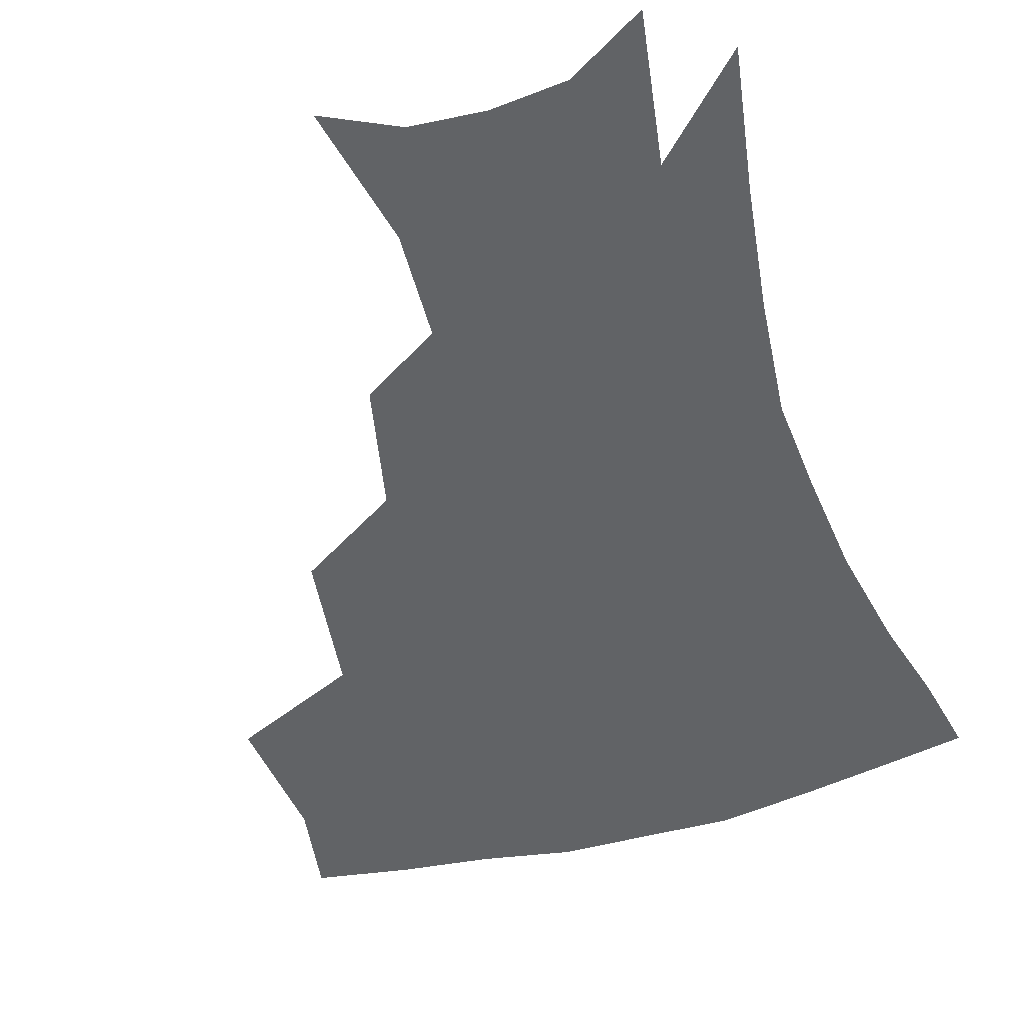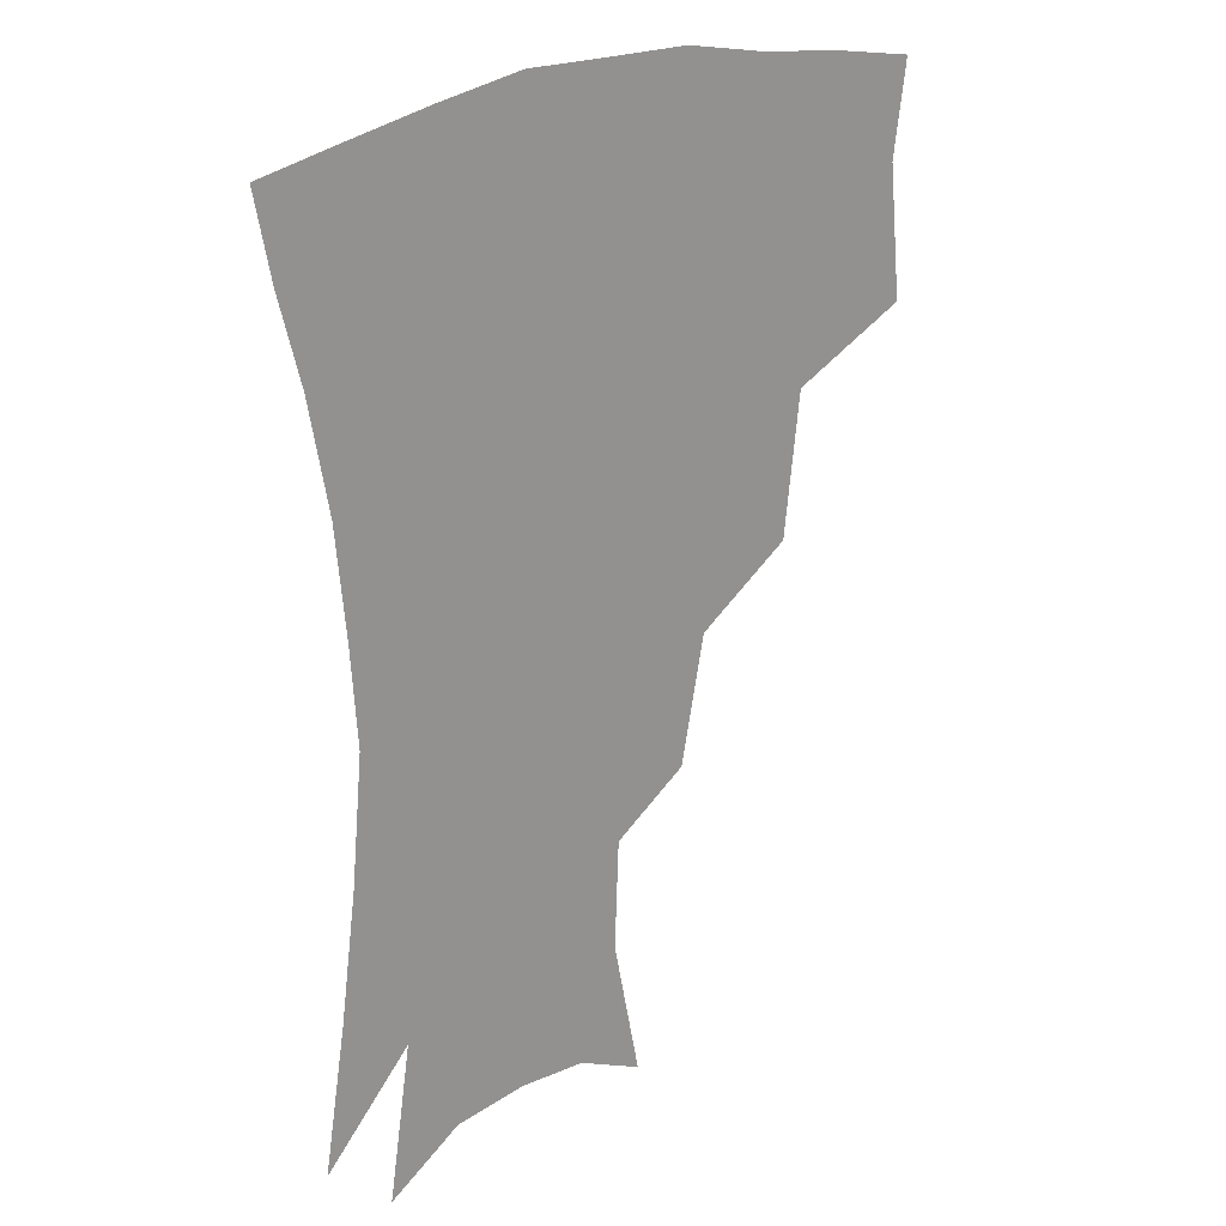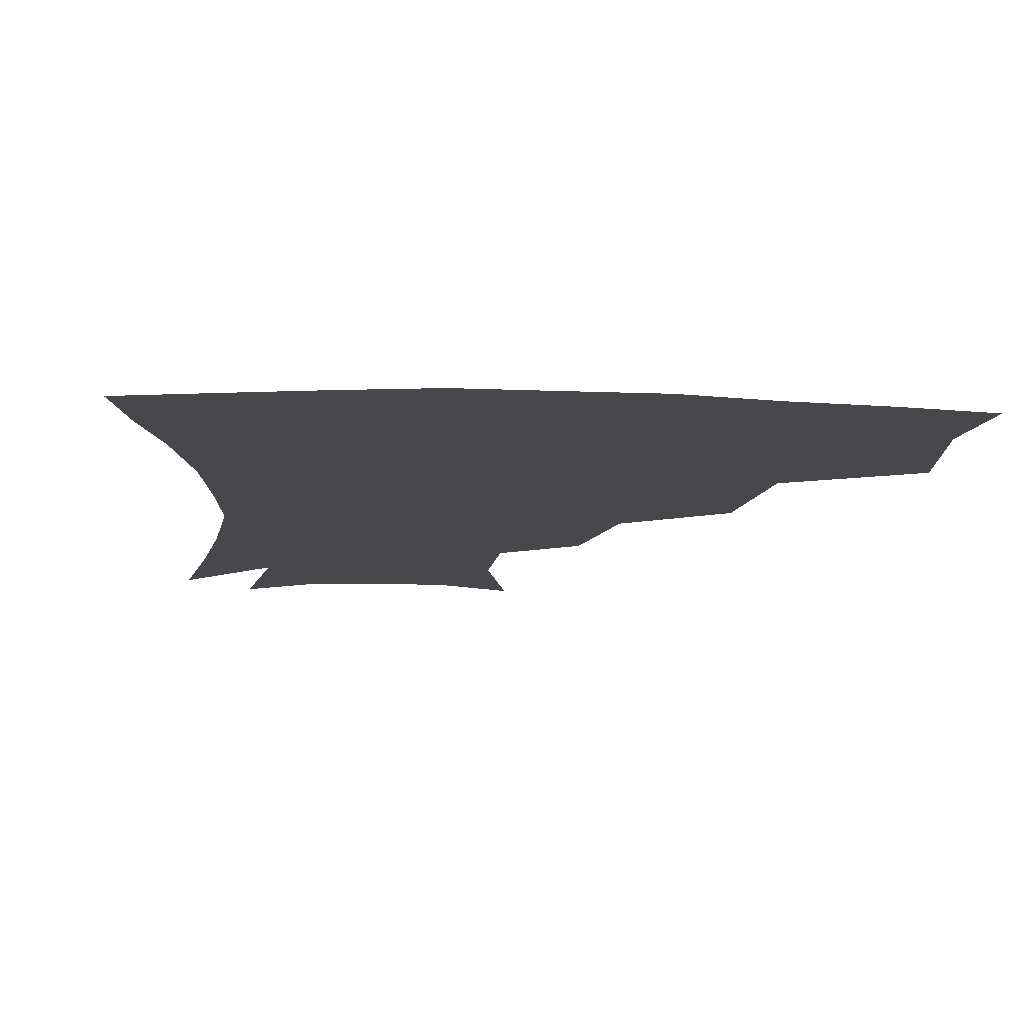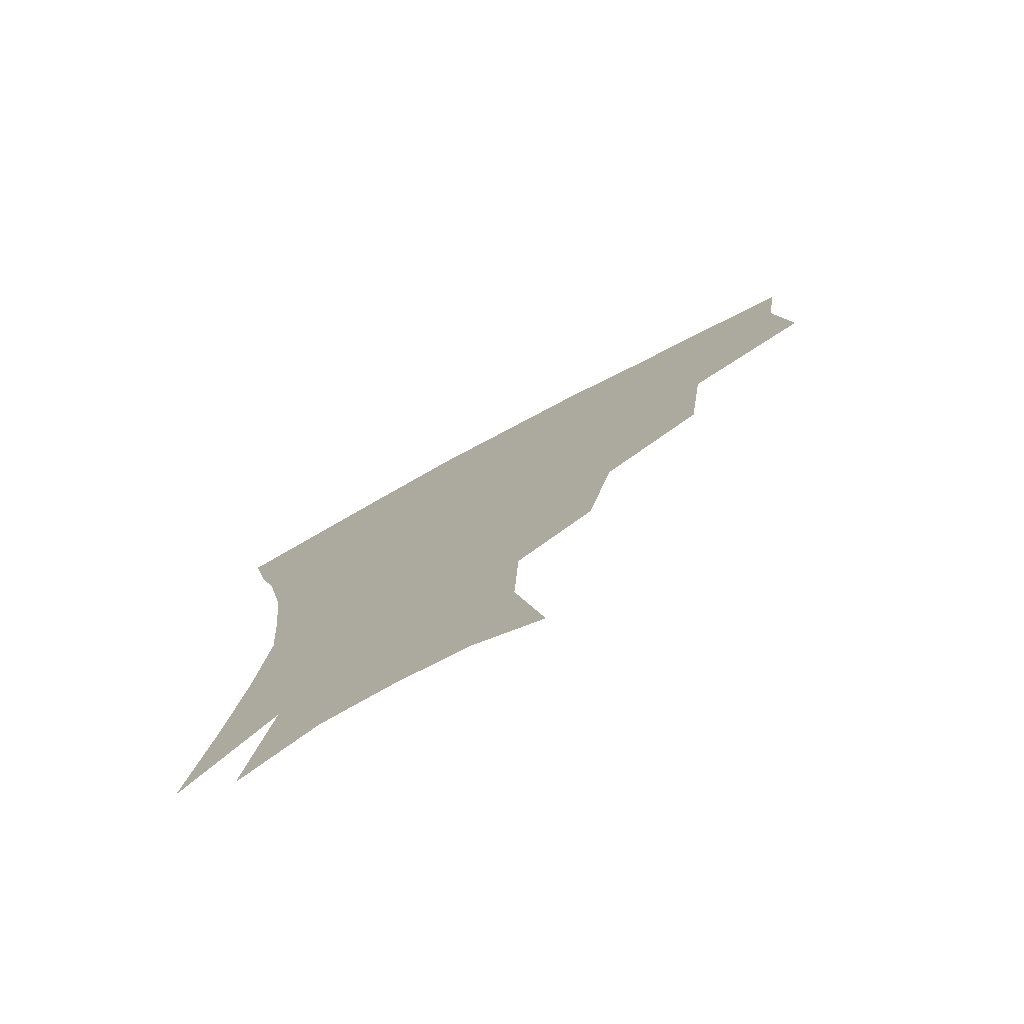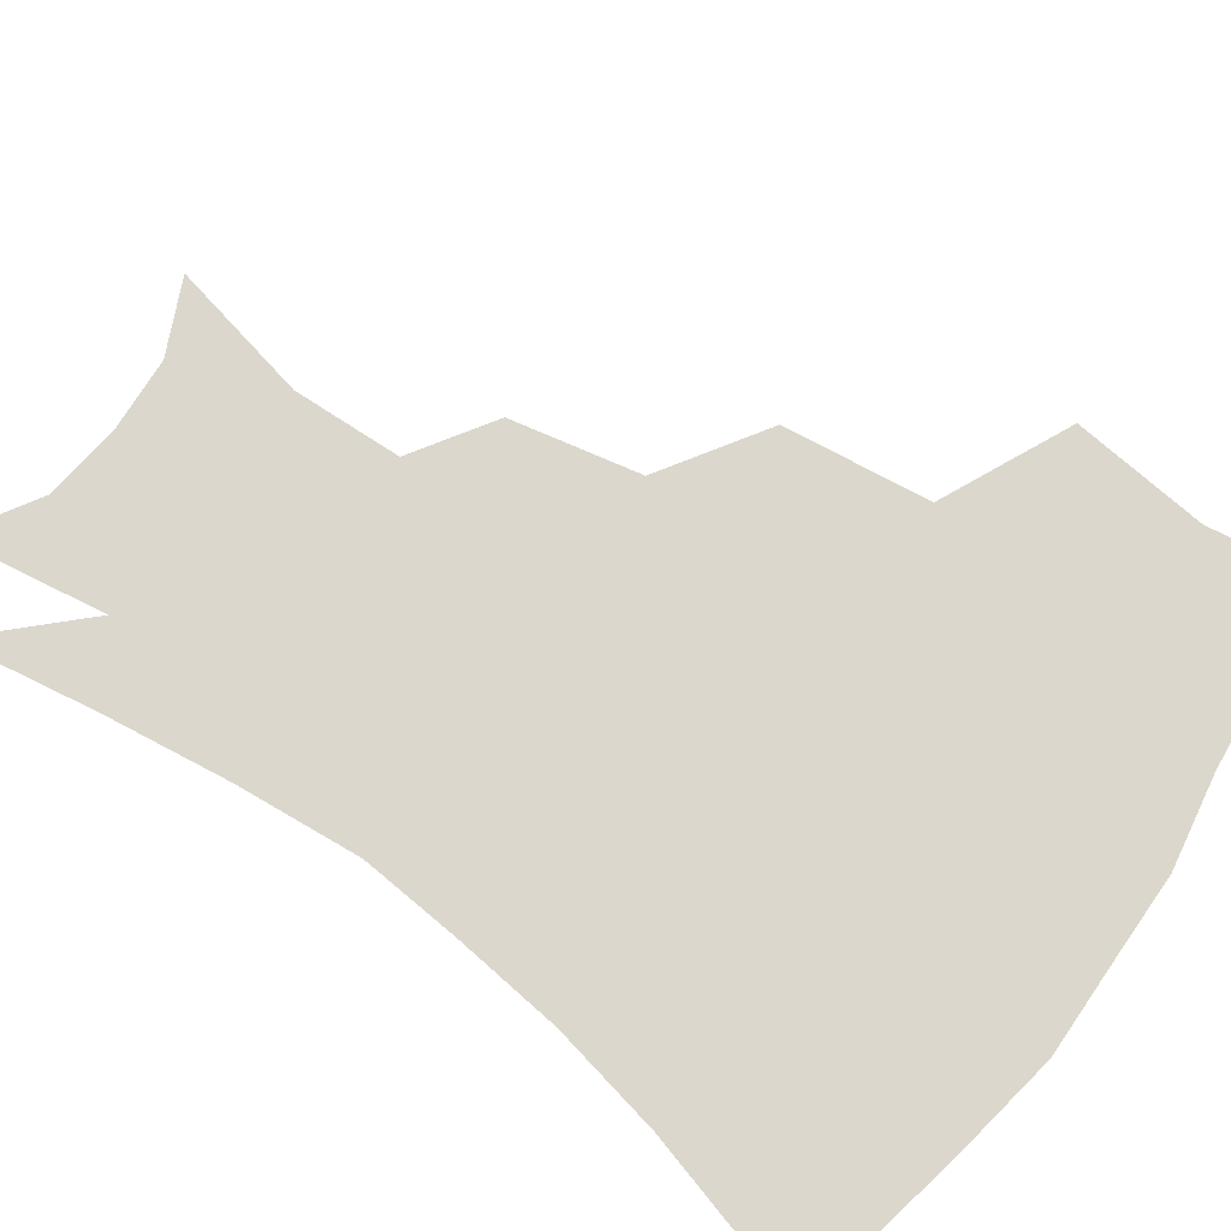
<metadata>
{"format":"obj","ext":"obj","renderer":"f3d","projection":"perspective","resolution":1024,"background":"white","views":[{"elev":-50.8,"azim":17.3,"up":"+Z"},{"elev":21.9,"azim":137.1,"up":"+Y"},{"elev":-11.3,"azim":175.0,"up":"+Z"},{"elev":-77.3,"azim":-151.9,"up":"+Y"},{"elev":73.1,"azim":125.8,"up":"+Z"}]}
</metadata>
<code>
v 456.4 342.3 0
v 460.9 384.4 0
v 456.2 414.3 0
v 502.5 279.3 0
v 496.8 324.2 0
v 494.5 361.1 0
v 490.4 389.6 0
v 485.6 419.1 0
v 543.1 219.5 0
v 534.7 259 0
v 527.2 297.8 0
v 524.6 337.1 0
v 521.9 365.7 0
v 518.5 393.3 0
v 514.9 422.3 0
v 560 125.7 0
v 569.4 169.8 0
v 568 203.8 0
v 561.1 242.3 0
v 555.4 275.4 0
v 552.3 312.1 0
v 550.1 341 0
v 549.3 369.2 0
v 547 395.8 0
v 543.4 427.4 0
v 582.8 136.7 0
v 587.6 177.9 0
v 584.5 213.1 0
v 579.8 250.3 0
v 576.9 286.1 0
v 575.9 318 0
v 575.6 345.1 0
v 575.4 370.5 0
v 574.9 396.4 0
v 572 427.7 0
v 605.9 138.4 0
v 605.7 184.3 0
v 602.1 221.1 0
v 599 256 0
v 597.7 289.3 0
v 598.2 318.3 0
v 599.5 345.1 0
v 601.7 371.4 0
v 601.9 396.7 0
v 599.8 428.3 0
v 629.7 136 0
v 624.6 181.3 0
v 620.2 220.6 0
v 618 254.6 0
v 617.9 285.5 0
v 619.4 316.4 0
v 622.6 344.9 0
v 626.1 369.9 0
v 629.2 394.3 0
v 629.2 423.4 0
v 654 121.6 0
v 646.5 168.9 0
v 639.7 212.9 0
v 637.8 245.8 0
v 637.6 277.8 0
v 639.5 310.2 0
v 643.7 339.7 0
v 649.6 365.8 0
v 654.7 391.3 0
v 657.5 418 0
v 675.4 139.7 0
v 668 183.8 0
v 662.6 222.5 0
v 659 260.9 0
v 661.3 291.6 0
v 664.7 325.3 0
v 671.4 359.6 0
v 678.8 386.8 0
v 684.2 412.7 0
f 5 6 1
f 1 6 2
f 6 7 2
f 2 7 3
f 7 8 3
f 10 11 4
f 4 11 5
f 11 12 5
f 5 12 6
f 12 13 6
f 6 13 7
f 13 14 7
f 7 14 8
f 14 15 8
f 18 19 9
f 9 19 10
f 19 20 10
f 10 20 11
f 20 21 11
f 11 21 12
f 21 22 12
f 12 22 13
f 22 23 13
f 13 23 14
f 23 24 14
f 14 24 15
f 24 25 15
f 16 26 17
f 26 27 17
f 17 27 18
f 27 28 18
f 18 28 19
f 28 29 19
f 19 29 20
f 29 30 20
f 20 30 21
f 30 31 21
f 21 31 22
f 31 32 22
f 22 32 23
f 32 33 23
f 23 33 24
f 33 34 24
f 24 34 25
f 34 35 25
f 26 36 27
f 36 37 27
f 27 37 28
f 37 38 28
f 28 38 29
f 38 39 29
f 29 39 30
f 39 40 30
f 30 40 31
f 40 41 31
f 31 41 32
f 41 42 32
f 32 42 33
f 42 43 33
f 33 43 34
f 43 44 34
f 34 44 35
f 44 45 35
f 36 46 37
f 46 47 37
f 37 47 38
f 47 48 38
f 38 48 39
f 48 49 39
f 39 49 40
f 49 50 40
f 40 50 41
f 50 51 41
f 41 51 42
f 51 52 42
f 42 52 43
f 52 53 43
f 43 53 44
f 53 54 44
f 44 54 45
f 54 55 45
f 46 56 47
f 56 57 47
f 47 57 48
f 57 58 48
f 48 58 49
f 58 59 49
f 49 59 50
f 59 60 50
f 50 60 51
f 60 61 51
f 51 61 52
f 61 62 52
f 52 62 53
f 62 63 53
f 53 63 54
f 63 64 54
f 54 64 55
f 64 65 55
f 57 66 58
f 66 67 58
f 58 67 59
f 67 68 59
f 59 68 60
f 68 69 60
f 60 69 61
f 69 70 61
f 61 70 62
f 70 71 62
f 62 71 63
f 71 72 63
f 63 72 64
f 72 73 64
f 64 73 65
f 73 74 65

</code>
